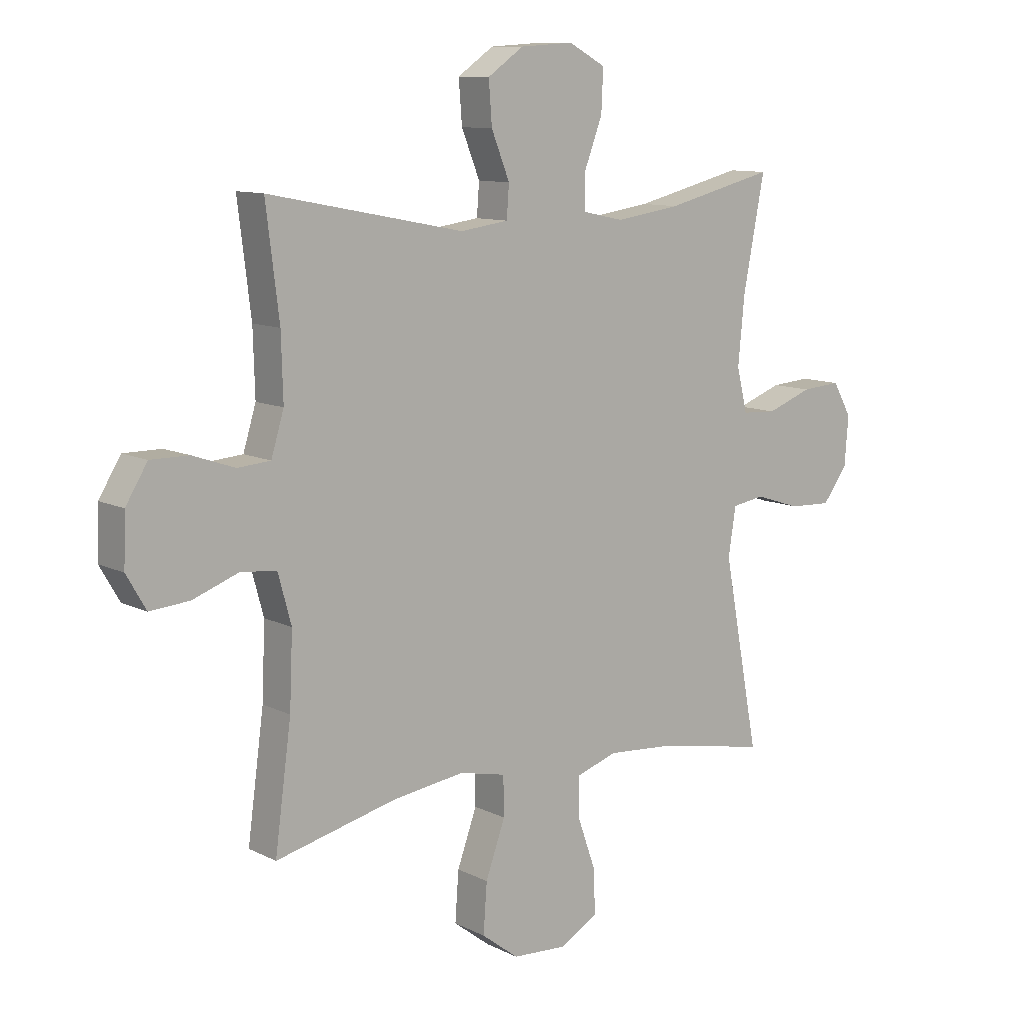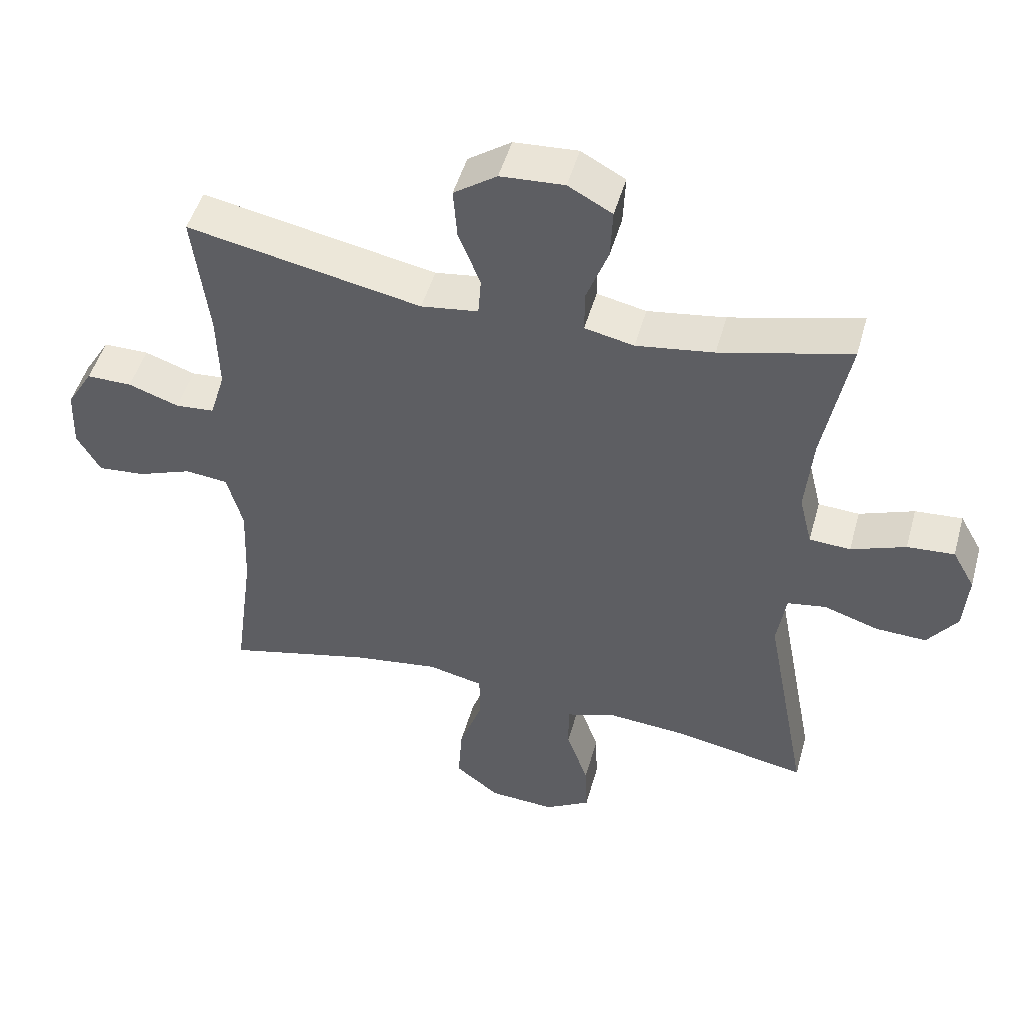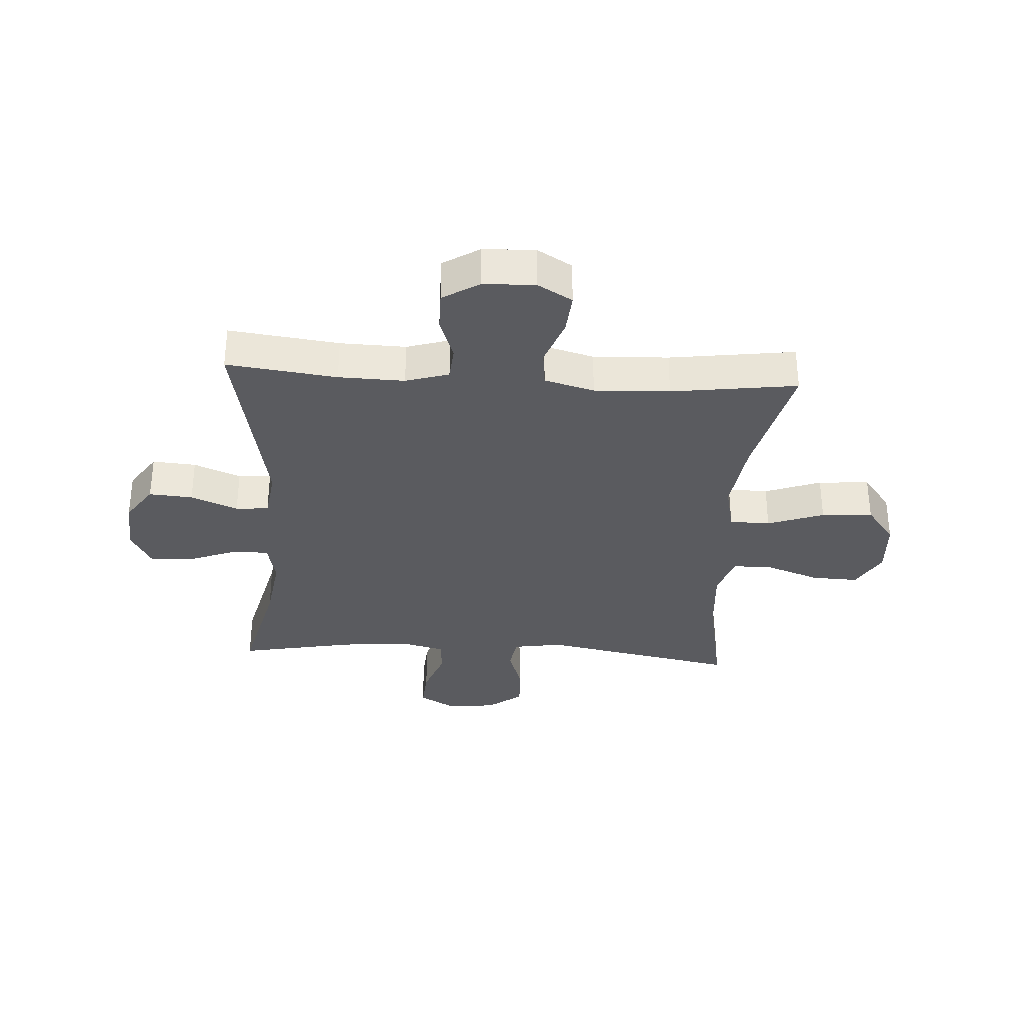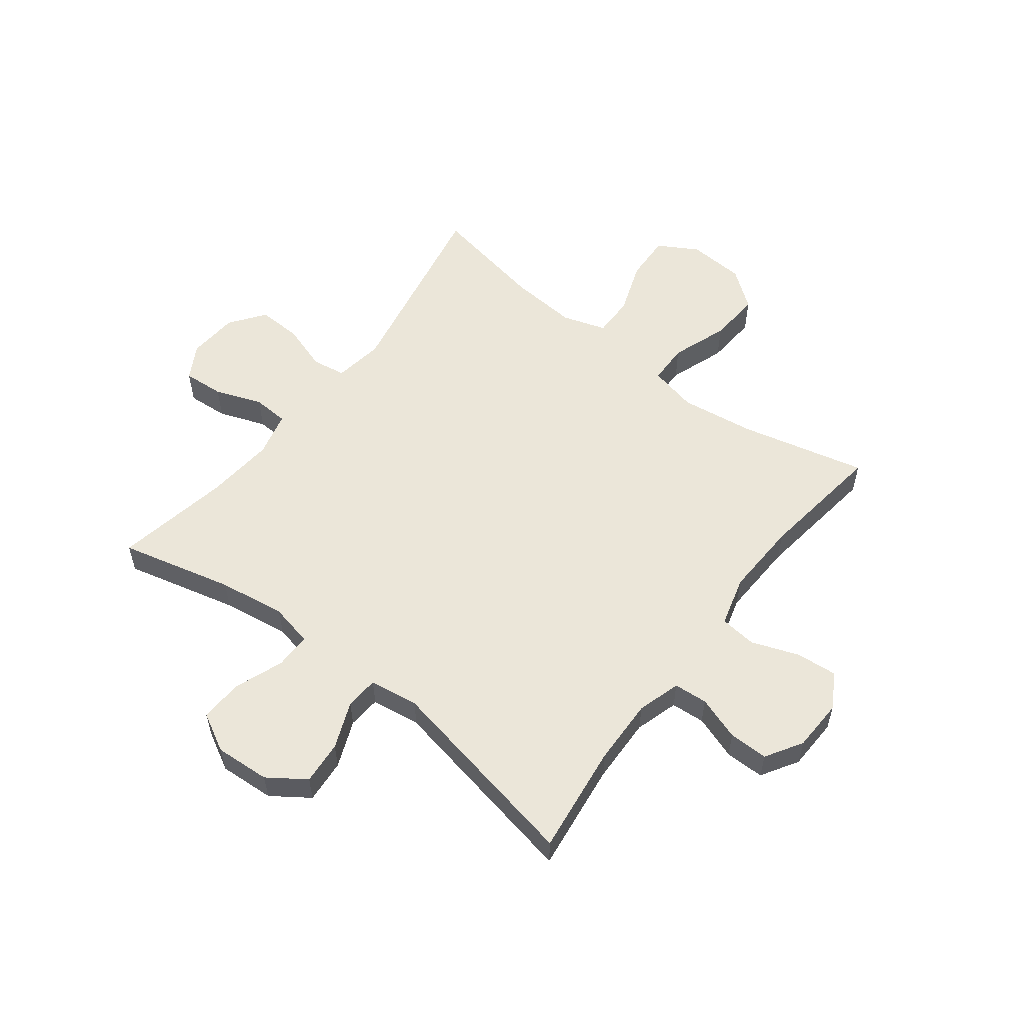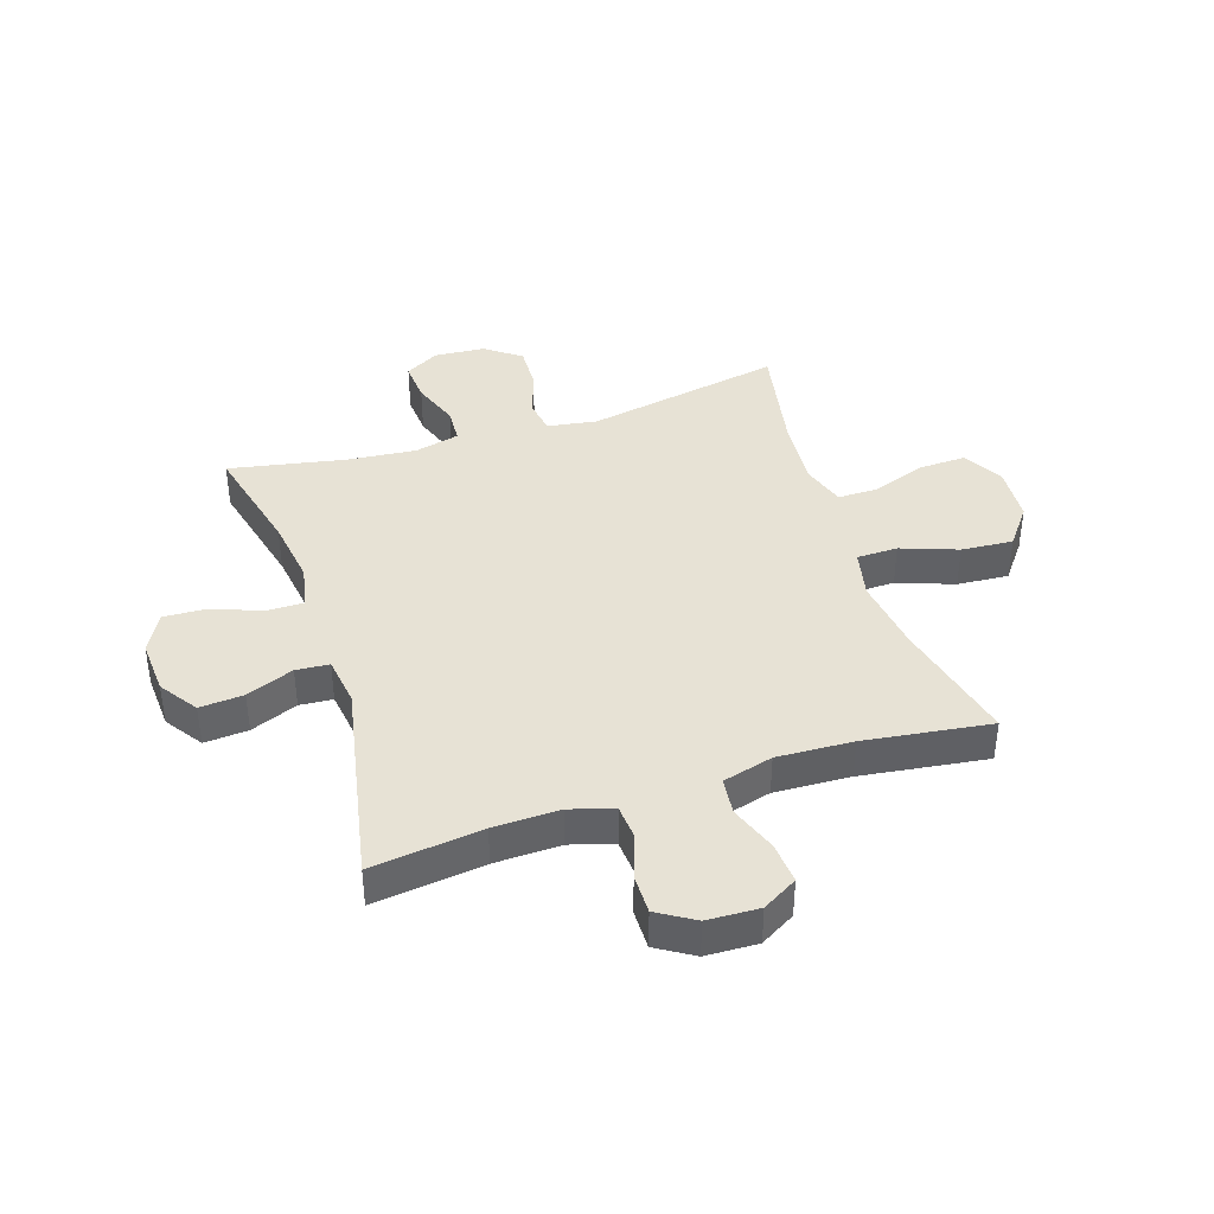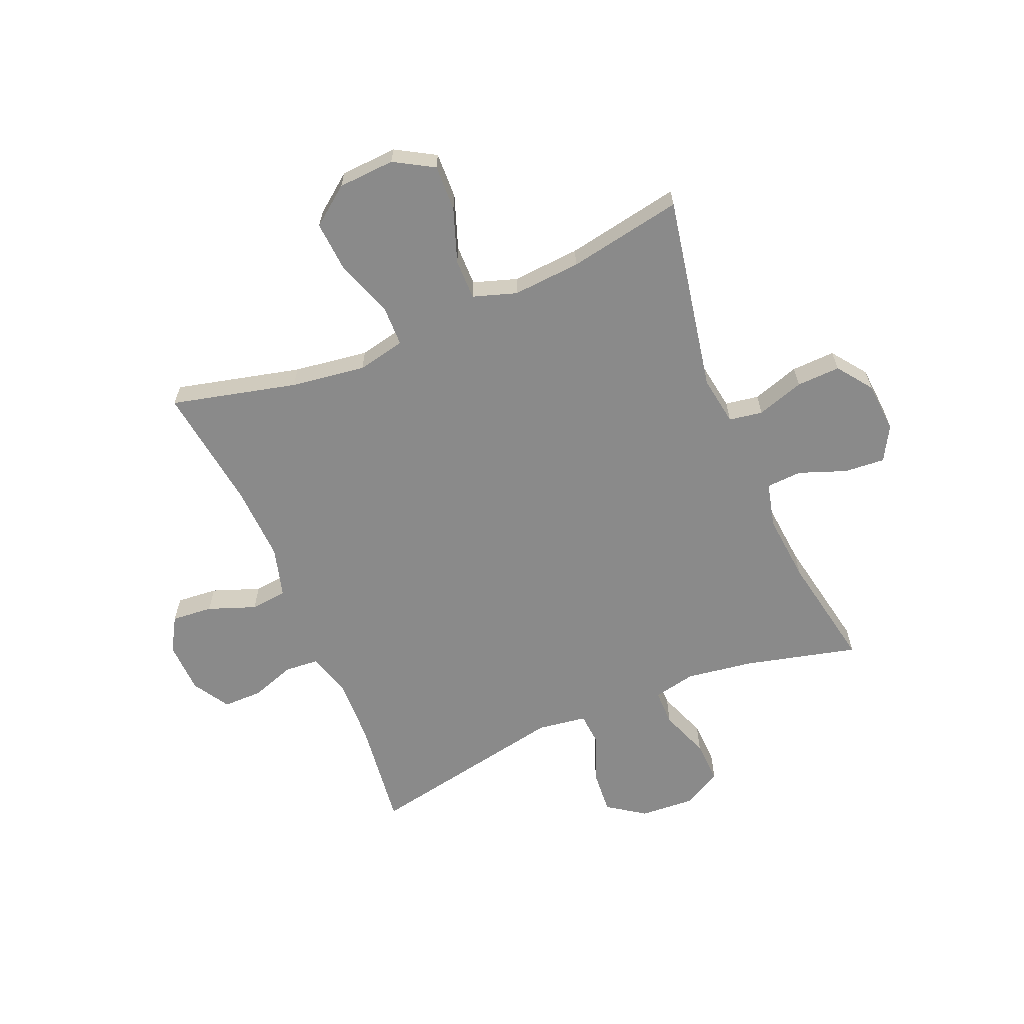
<metadata>
{"format":"obj","ext":"obj","renderer":"f3d","projection":"perspective","resolution":1024,"background":"white","views":[{"elev":10.5,"azim":141.1,"up":"+Z"},{"elev":48.4,"azim":-164.6,"up":"+Z"},{"elev":-33.4,"azim":86.5,"up":"+Y"},{"elev":56.5,"azim":37.5,"up":"+Y"},{"elev":40.4,"azim":72.1,"up":"+Y"},{"elev":-63.4,"azim":-157.2,"up":"+Y"}]}
</metadata>
<code>
o path612_path612.001
v -0.4669 0.0375 0.3033
v -0.4554 0.0375 0.181
v -0.4748 0.0375 0.1015
v -0.5378 0.0375 0.09793
v -0.6214 0.0375 0.1289
v -0.6935 0.0375 0.1343
v -0.7278 0.0375 0.07348
v -0.7209 0.0375 -0.0163
v -0.6752 0.0375 -0.07827
v -0.5975 0.0375 -0.07523
v -0.5138 0.0375 -0.04823
v -0.4542 0.0375 -0.05787
v -0.4404 0.0375 -0.1456
v -0.5062 0.0375 -0.494
v -0.3024 0.0375 -0.4559
v -0.1814 0.0375 -0.4469
v -0.1046 0.0375 -0.4719
v -0.1052 0.0375 -0.5444
v -0.1389 0.0375 -0.6391
v -0.1419 0.0375 -0.7213
v -0.07196 0.0375 -0.7619
v 0.02873 0.0375 -0.7559
v 0.09665 0.0375 -0.704
v 0.09005 0.0375 -0.6128
v 0.05402 0.0375 -0.5128
v 0.05543 0.0375 -0.4406
v 0.1405 0.0375 -0.4218
v 0.273 0.0375 -0.4403
v 0.4955 0.0375 -0.494
v 0.4654 0.0375 -0.2708
v 0.4598 0.0375 -0.1367
v 0.484 0.0375 -0.04803
v 0.5493 0.0375 -0.0409
v 0.6335 0.0375 -0.07202
v 0.7061 0.0375 -0.07824
v 0.7422 0.0375 -0.01656
v 0.7388 0.0375 0.07558
v 0.6988 0.0375 0.1406
v 0.6289 0.0375 0.1403
v 0.5511 0.0375 0.1135
v 0.4912 0.0375 0.1184
v 0.4679 0.0375 0.1951
v 0.4712 0.0375 0.3123
v 0.4955 0.0375 0.5079
v 0.1357 0.0375 0.4376
v 0.04794 0.0375 0.4499
v 0.04346 0.0375 0.5086
v 0.07705 0.0375 0.5921
v 0.08305 0.0375 0.6698
v 0.01699 0.0375 0.7155
v -0.08068 0.0375 0.7216
v -0.1483 0.0375 0.685
v -0.1447 0.0375 0.6088
v -0.1117 0.0375 0.5213
v -0.1113 0.0375 0.4571
v -0.1869 0.0375 0.441
v -0.3059 0.0375 0.4585
v -0.5062 0.0375 0.5079
v -0.4669 -0.0375 0.3033
v -0.4554 -0.0375 0.181
v -0.4748 -0.0375 0.1015
v -0.5378 -0.0375 0.09793
v -0.6214 -0.0375 0.1289
v -0.6935 -0.0375 0.1343
v -0.7278 -0.0375 0.07348
v -0.7209 -0.0375 -0.0163
v -0.6752 -0.0375 -0.07827
v -0.5975 -0.0375 -0.07523
v -0.5138 -0.0375 -0.04823
v -0.4542 -0.0375 -0.05787
v -0.4404 -0.0375 -0.1456
v -0.5062 -0.0375 -0.494
v -0.3024 -0.0375 -0.4559
v -0.1814 -0.0375 -0.4469
v -0.1046 -0.0375 -0.4719
v -0.1052 -0.0375 -0.5444
v -0.1389 -0.0375 -0.6391
v -0.1419 -0.0375 -0.7213
v -0.07196 -0.0375 -0.7619
v 0.02873 -0.0375 -0.7559
v 0.09665 -0.0375 -0.704
v 0.09005 -0.0375 -0.6128
v 0.05402 -0.0375 -0.5128
v 0.05543 -0.0375 -0.4406
v 0.1405 -0.0375 -0.4218
v 0.273 -0.0375 -0.4403
v 0.4955 -0.0375 -0.494
v 0.4654 -0.0375 -0.2708
v 0.4598 -0.0375 -0.1367
v 0.484 -0.0375 -0.04803
v 0.5493 -0.0375 -0.0409
v 0.6335 -0.0375 -0.07202
v 0.7061 -0.0375 -0.07824
v 0.7422 -0.0375 -0.01656
v 0.7388 -0.0375 0.07558
v 0.6988 -0.0375 0.1406
v 0.6289 -0.0375 0.1403
v 0.5511 -0.0375 0.1135
v 0.4912 -0.0375 0.1184
v 0.4679 -0.0375 0.1951
v 0.4712 -0.0375 0.3123
v 0.4955 -0.0375 0.5079
v 0.1357 -0.0375 0.4376
v 0.04794 -0.0375 0.4499
v 0.04346 -0.0375 0.5086
v 0.07705 -0.0375 0.5921
v 0.08305 -0.0375 0.6698
v 0.01699 -0.0375 0.7155
v -0.08068 -0.0375 0.7216
v -0.1483 -0.0375 0.685
v -0.1447 -0.0375 0.6088
v -0.1117 -0.0375 0.5213
v -0.1113 -0.0375 0.4571
v -0.1869 -0.0375 0.441
v -0.3059 -0.0375 0.4585
v -0.5062 -0.0375 0.5079
v -0.6935 0.0375 0.1343
v -0.6935 0.0375 0.1343
v -0.7278 0.0375 0.07348
v -0.7209 0.0375 -0.0163
v -0.6752 0.0375 -0.07827
v -0.6214 0.0375 0.1289
v -0.5975 0.0375 -0.07523
v -0.5378 0.0375 0.09793
v -0.5138 0.0375 -0.04823
v -0.4748 0.0375 0.1015
v -0.4748 0.0375 0.1015
v -0.4542 0.0375 -0.05787
v -0.4542 0.0375 -0.05787
v -0.5062 0.0375 0.5079
v -0.5062 0.0375 0.5079
v -0.4669 0.0375 0.3033
v -0.4554 0.0375 0.181
v -0.4404 0.0375 -0.1456
v -0.5062 0.0375 -0.494
v -0.5062 0.0375 -0.494
v -0.3059 0.0375 0.4585
v -0.3024 0.0375 -0.4559
v -0.1869 0.0375 0.441
v -0.1814 0.0375 -0.4469
v -0.1113 0.0375 0.4571
v -0.1113 0.0375 0.4571
v -0.1046 0.0375 -0.4719
v -0.1046 0.0375 -0.4719
v -0.08068 0.0375 0.7216
v -0.1483 0.0375 0.685
v -0.1483 0.0375 0.685
v -0.1447 0.0375 0.6088
v -0.1117 0.0375 0.5213
v -0.1389 0.0375 -0.6391
v -0.1419 0.0375 -0.7213
v -0.1419 0.0375 -0.7213
v -0.07196 0.0375 -0.7619
v -0.1052 0.0375 -0.5444
v 0.01699 0.0375 0.7155
v 0.02873 0.0375 -0.7559
v 0.08305 0.0375 0.6698
v 0.09665 0.0375 -0.704
v 0.07705 0.0375 0.5921
v 0.04346 0.0375 0.5086
v 0.04794 0.0375 0.4499
v 0.04794 0.0375 0.4499
v 0.1357 0.0375 0.4376
v 0.05402 0.0375 -0.5128
v 0.05543 0.0375 -0.4406
v 0.05543 0.0375 -0.4406
v 0.09005 0.0375 -0.6128
v 0.1405 0.0375 -0.4218
v 0.273 0.0375 -0.4403
v 0.4955 0.0375 0.5079
v 0.4955 0.0375 0.5079
v 0.4679 0.0375 0.1951
v 0.4712 0.0375 0.3123
v 0.4598 0.0375 -0.1367
v 0.484 0.0375 -0.04803
v 0.484 0.0375 -0.04803
v 0.4654 0.0375 -0.2708
v 0.4912 0.0375 0.1184
v 0.4912 0.0375 0.1184
v 0.4955 0.0375 -0.494
v 0.4955 0.0375 -0.494
v 0.5493 0.0375 -0.0409
v 0.5511 0.0375 0.1135
v 0.6335 0.0375 -0.07202
v 0.6289 0.0375 0.1403
v 0.6988 0.0375 0.1406
v 0.7061 0.0375 -0.07824
v 0.7061 0.0375 -0.07824
v 0.7388 0.0375 0.07558
v 0.7422 0.0375 -0.01656
v -0.6935 -0.0375 0.1343
v -0.6935 -0.0375 0.1343
v -0.7278 -0.0375 0.07348
v -0.7209 -0.0375 -0.0163
v -0.6752 -0.0375 -0.07827
v -0.6214 -0.0375 0.1289
v -0.5975 -0.0375 -0.07523
v -0.5378 -0.0375 0.09793
v -0.5138 -0.0375 -0.04823
v -0.4748 -0.0375 0.1015
v -0.4748 -0.0375 0.1015
v -0.4542 -0.0375 -0.05787
v -0.4542 -0.0375 -0.05787
v -0.5062 -0.0375 0.5079
v -0.5062 -0.0375 0.5079
v -0.4669 -0.0375 0.3033
v -0.4554 -0.0375 0.181
v -0.4404 -0.0375 -0.1456
v -0.5062 -0.0375 -0.494
v -0.5062 -0.0375 -0.494
v -0.3059 -0.0375 0.4585
v -0.3024 -0.0375 -0.4559
v -0.1869 -0.0375 0.441
v -0.1814 -0.0375 -0.4469
v -0.1113 -0.0375 0.4571
v -0.1113 -0.0375 0.4571
v -0.1046 -0.0375 -0.4719
v -0.1046 -0.0375 -0.4719
v -0.08068 -0.0375 0.7216
v -0.1483 -0.0375 0.685
v -0.1483 -0.0375 0.685
v -0.1447 -0.0375 0.6088
v -0.1117 -0.0375 0.5213
v -0.1389 -0.0375 -0.6391
v -0.1419 -0.0375 -0.7213
v -0.1419 -0.0375 -0.7213
v -0.07196 -0.0375 -0.7619
v -0.1052 -0.0375 -0.5444
v 0.01699 -0.0375 0.7155
v 0.02873 -0.0375 -0.7559
v 0.08305 -0.0375 0.6698
v 0.09665 -0.0375 -0.704
v 0.07705 -0.0375 0.5921
v 0.04346 -0.0375 0.5086
v 0.04794 -0.0375 0.4499
v 0.04794 -0.0375 0.4499
v 0.1357 -0.0375 0.4376
v 0.05402 -0.0375 -0.5128
v 0.05543 -0.0375 -0.4406
v 0.05543 -0.0375 -0.4406
v 0.09005 -0.0375 -0.6128
v 0.1405 -0.0375 -0.4218
v 0.273 -0.0375 -0.4403
v 0.4955 -0.0375 0.5079
v 0.4955 -0.0375 0.5079
v 0.4679 -0.0375 0.1951
v 0.4712 -0.0375 0.3123
v 0.4598 -0.0375 -0.1367
v 0.484 -0.0375 -0.04803
v 0.484 -0.0375 -0.04803
v 0.4654 -0.0375 -0.2708
v 0.4912 -0.0375 0.1184
v 0.4912 -0.0375 0.1184
v 0.4955 -0.0375 -0.494
v 0.4955 -0.0375 -0.494
v 0.5493 -0.0375 -0.0409
v 0.5511 -0.0375 0.1135
v 0.6335 -0.0375 -0.07202
v 0.6289 -0.0375 0.1403
v 0.6988 -0.0375 0.1406
v 0.7061 -0.0375 -0.07824
v 0.7061 -0.0375 -0.07824
v 0.7388 -0.0375 0.07558
v 0.7422 -0.0375 -0.01656
f 252 246 249
f 207 213 206
f 220 222 219
f 249 237 248
f 248 242 243
f 217 228 238
f 259 258 263
f 198 199 200
f 258 259 256
f 213 207 202
f 198 196 197
f 194 196 193
f 248 237 242
f 239 214 217
f 212 208 209
f 199 198 197
f 227 224 225
f 264 263 258
f 197 194 195
f 235 215 202
f 257 252 256
f 213 202 215
f 241 230 232
f 202 200 199
f 237 247 244
f 251 243 254
f 241 224 230
f 206 211 204
f 247 237 246
f 202 207 200
f 239 217 238
f 211 206 213
f 234 223 215
f 193 196 191
f 197 196 194
f 259 257 256
f 237 235 242
f 219 222 229
f 260 259 263
f 238 228 241
f 231 229 233
f 239 208 214
f 233 223 234
f 234 215 235
f 229 222 233
f 223 233 222
f 202 208 239
f 261 264 258
f 228 224 241
f 246 237 249
f 235 202 239
f 242 235 239
f 214 208 212
f 256 252 249
f 230 224 227
f 248 243 251
f 118 7 65 192
f 7 8 66 65
f 8 9 67 66
f 5 6 64 63
f 9 10 68 67
f 4 5 63 62
f 10 11 69 68
f 127 4 62 201
f 11 129 203 69
f 131 1 59 205
f 2 3 61 60
f 1 2 60 59
f 13 136 210 71
f 12 13 71 70
f 57 58 116 115
f 14 15 73 72
f 56 57 115 114
f 15 16 74 73
f 142 56 114 216
f 16 144 218 74
f 51 147 221 109
f 52 53 111 110
f 53 54 112 111
f 19 152 226 77
f 20 21 79 78
f 18 19 77 76
f 54 55 113 112
f 17 18 76 75
f 50 51 109 108
f 21 22 80 79
f 49 50 108 107
f 22 23 81 80
f 48 49 107 106
f 47 48 106 105
f 162 47 105 236
f 45 46 104 103
f 25 166 240 83
f 24 25 83 82
f 23 24 82 81
f 26 27 85 84
f 27 28 86 85
f 171 45 103 245
f 42 43 101 100
f 31 176 250 89
f 30 31 89 88
f 179 42 100 253
f 181 30 88 255
f 28 29 87 86
f 43 44 102 101
f 32 33 91 90
f 40 41 99 98
f 33 34 92 91
f 39 40 98 97
f 38 39 97 96
f 34 188 262 92
f 37 38 96 95
f 36 37 95 94
f 35 36 94 93
f 178 175 172
f 133 132 139
f 146 145 148
f 175 174 163
f 174 169 168
f 143 164 154
f 185 189 184
f 124 126 125
f 184 182 185
f 139 128 133
f 124 123 122
f 120 119 122
f 174 168 163
f 165 143 140
f 138 135 134
f 125 123 124
f 153 151 150
f 190 184 189
f 123 121 120
f 161 128 141
f 183 182 178
f 139 141 128
f 167 158 156
f 128 125 126
f 163 170 173
f 177 180 169
f 167 156 150
f 132 130 137
f 173 172 163
f 128 126 133
f 165 164 143
f 137 139 132
f 160 141 149
f 119 117 122
f 123 120 122
f 185 182 183
f 163 168 161
f 145 155 148
f 186 189 185
f 164 167 154
f 157 159 155
f 165 140 134
f 159 160 149
f 160 161 141
f 155 159 148
f 149 148 159
f 128 165 134
f 187 184 190
f 154 167 150
f 172 175 163
f 161 165 128
f 168 165 161
f 140 138 134
f 182 175 178
f 156 153 150
f 174 177 169

</code>
